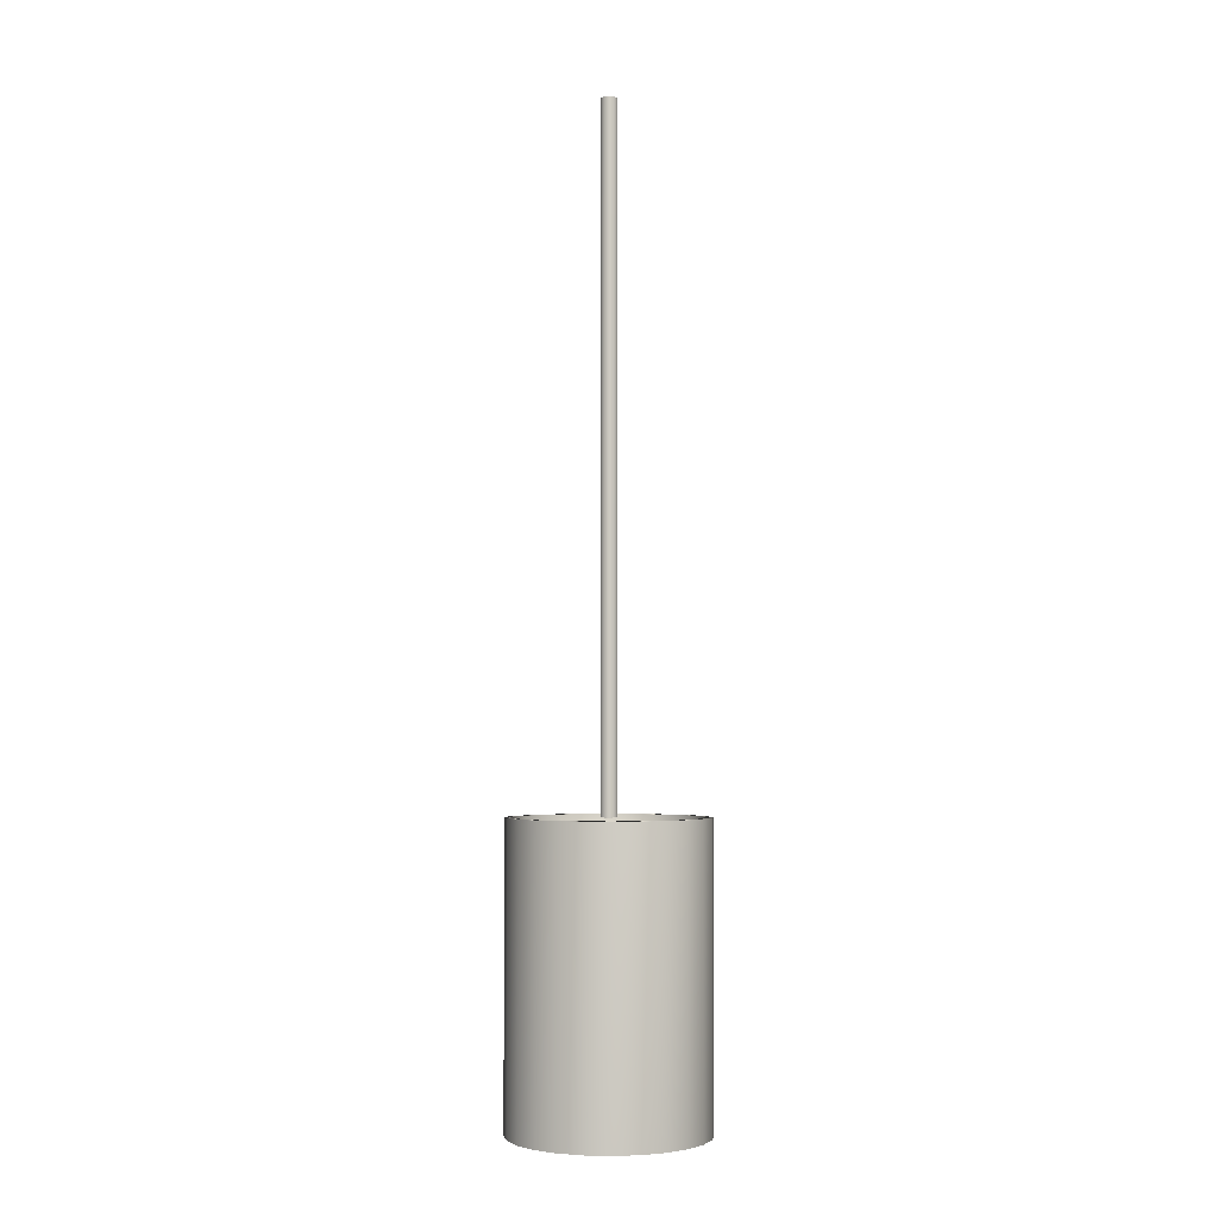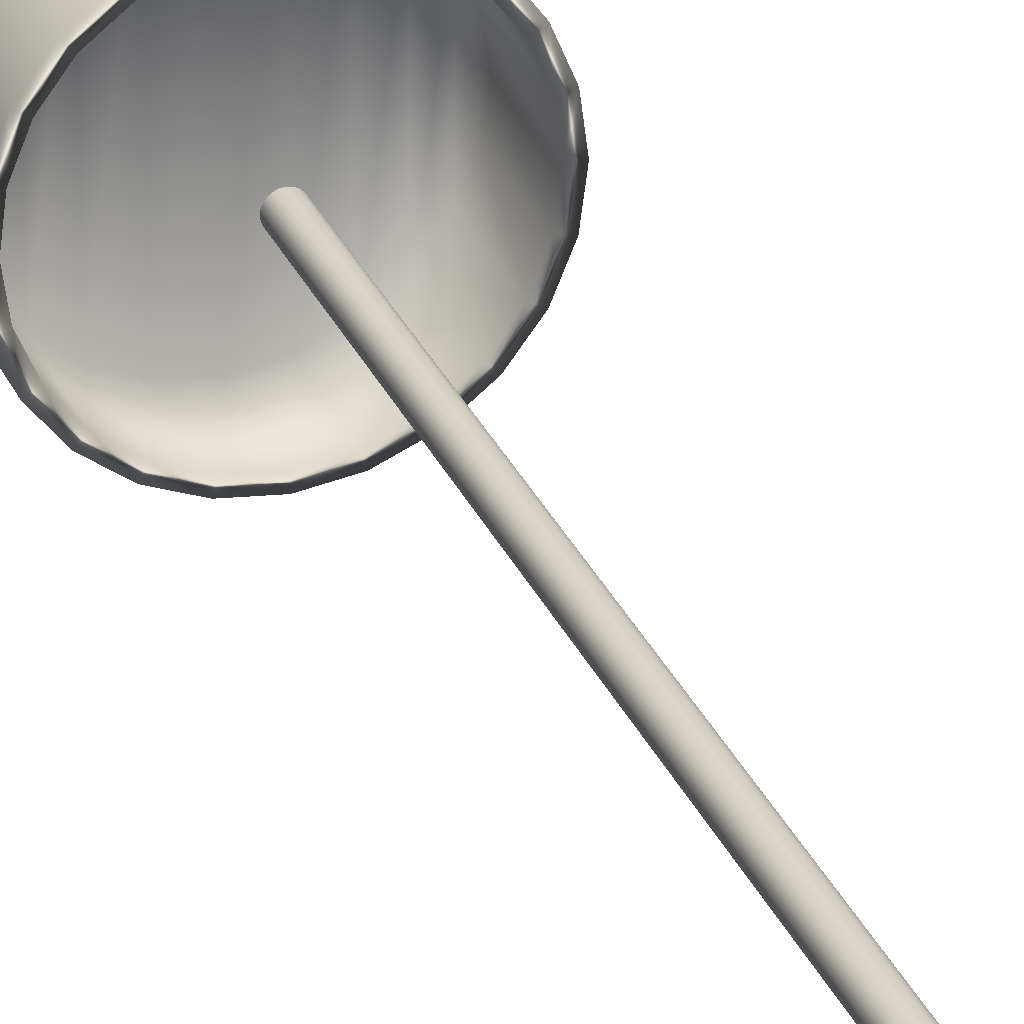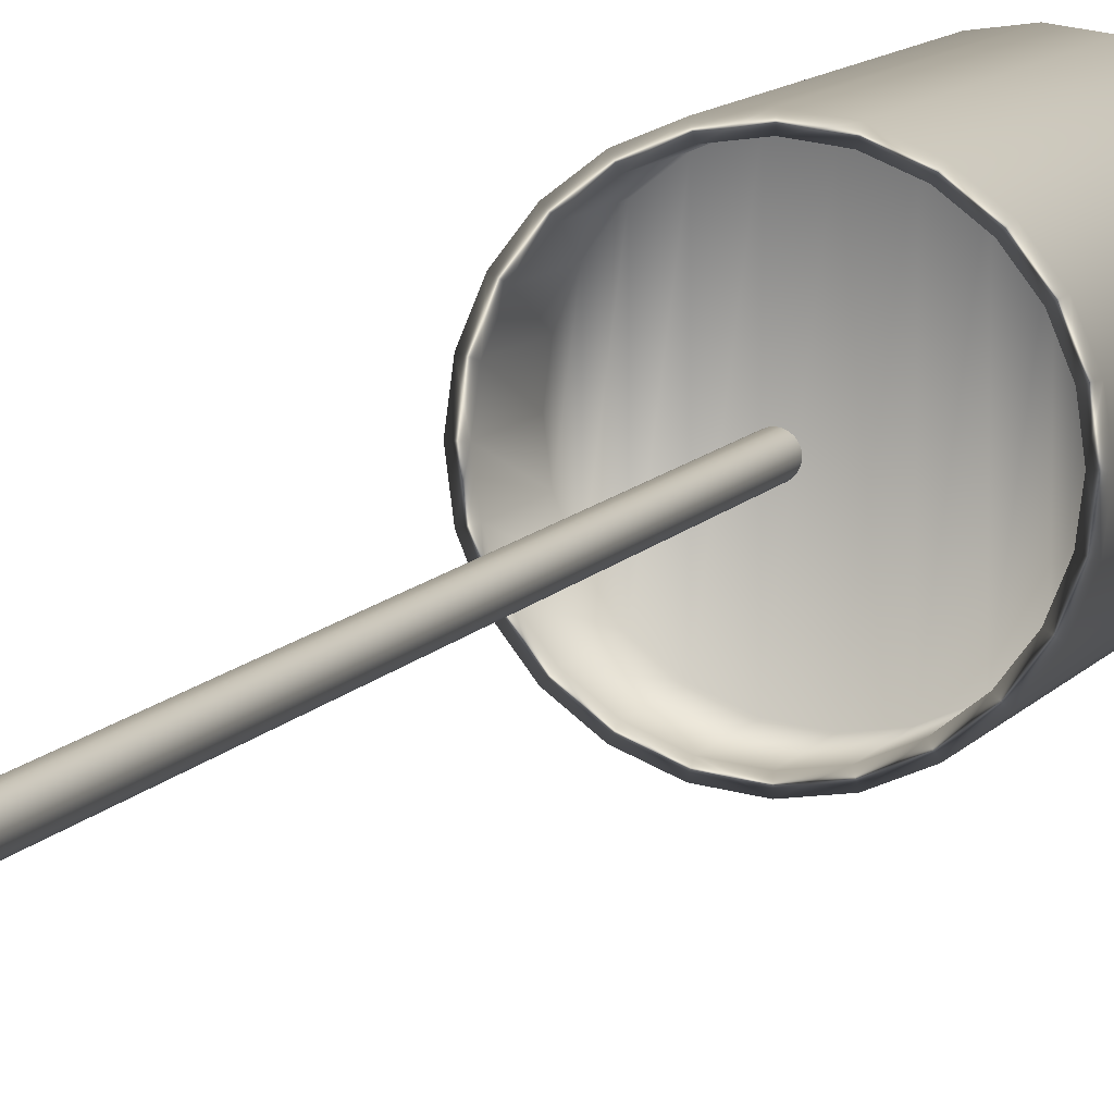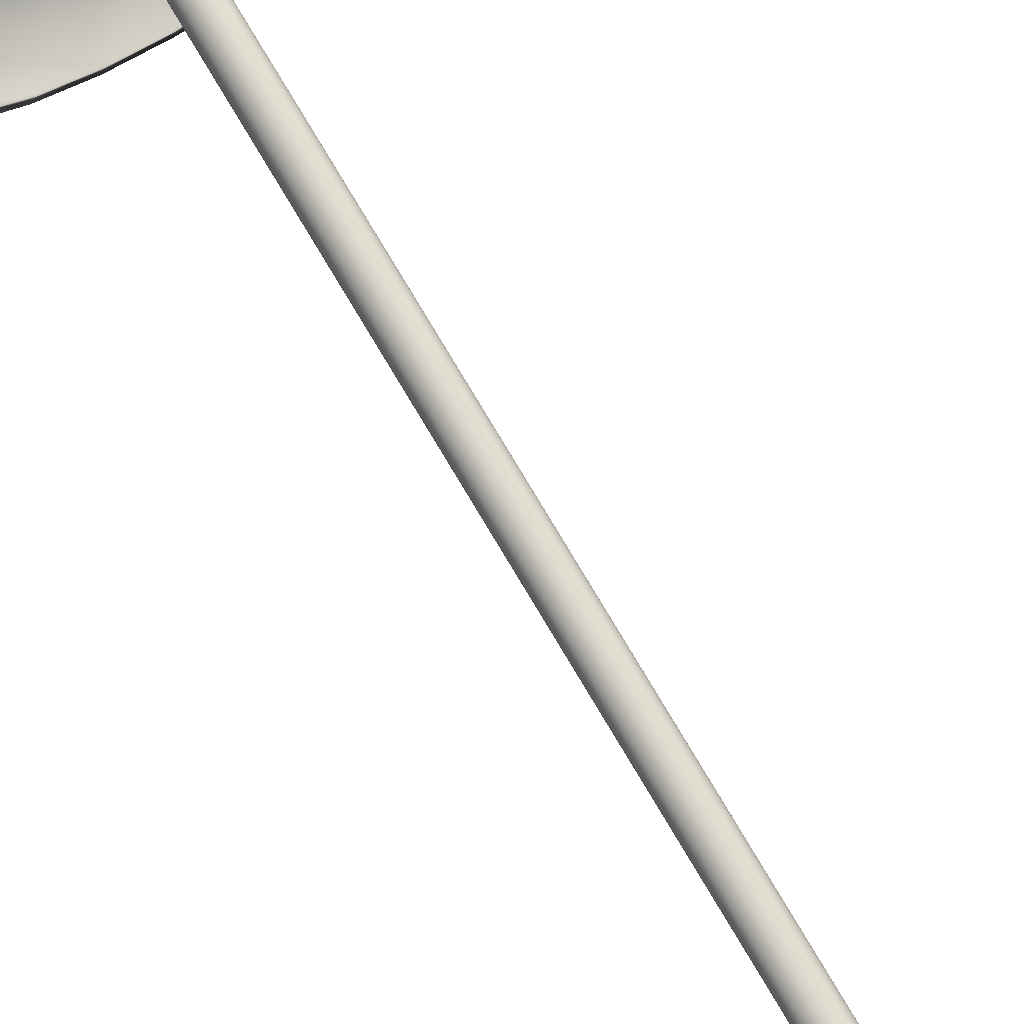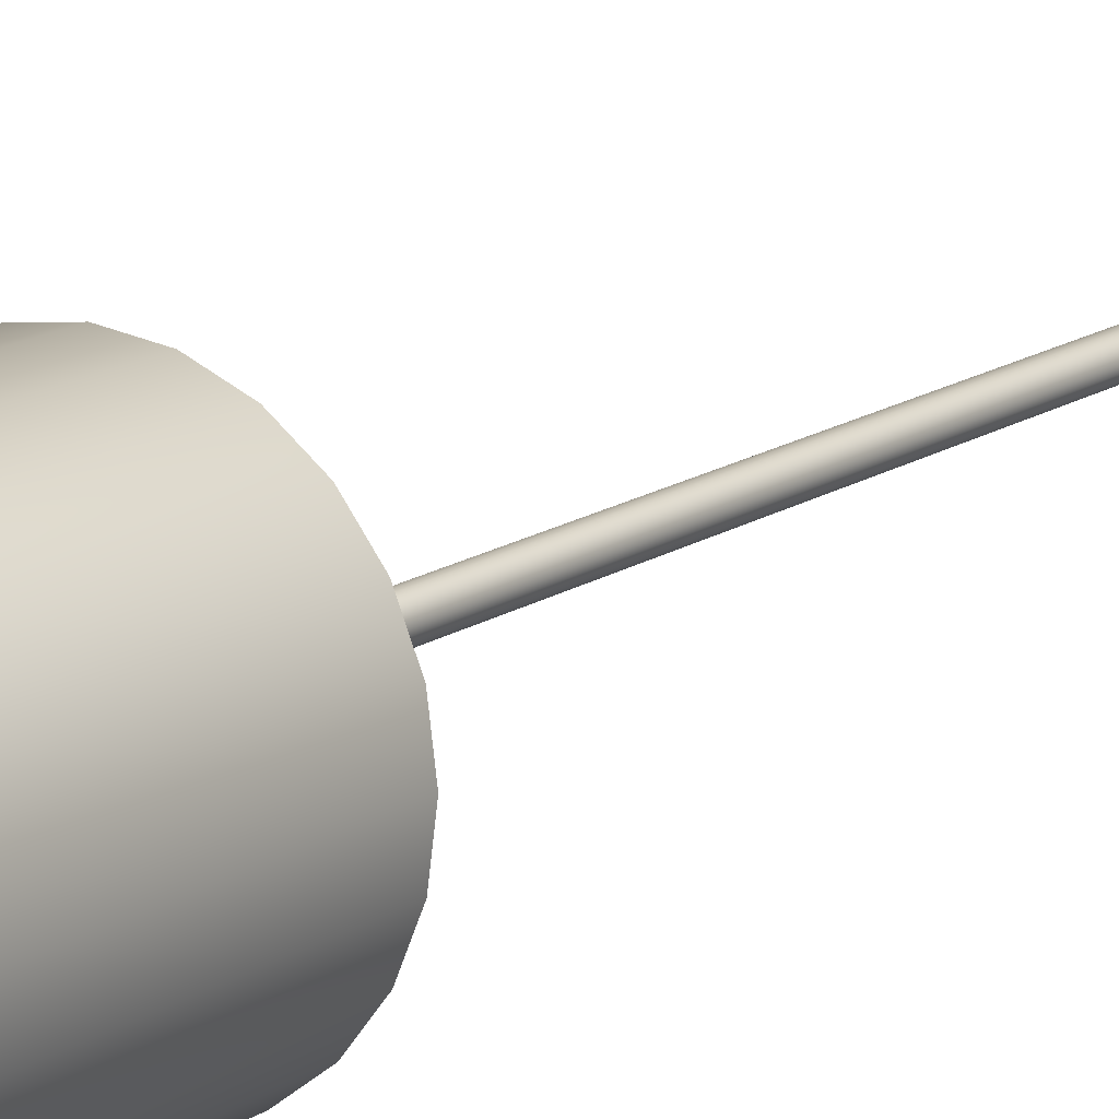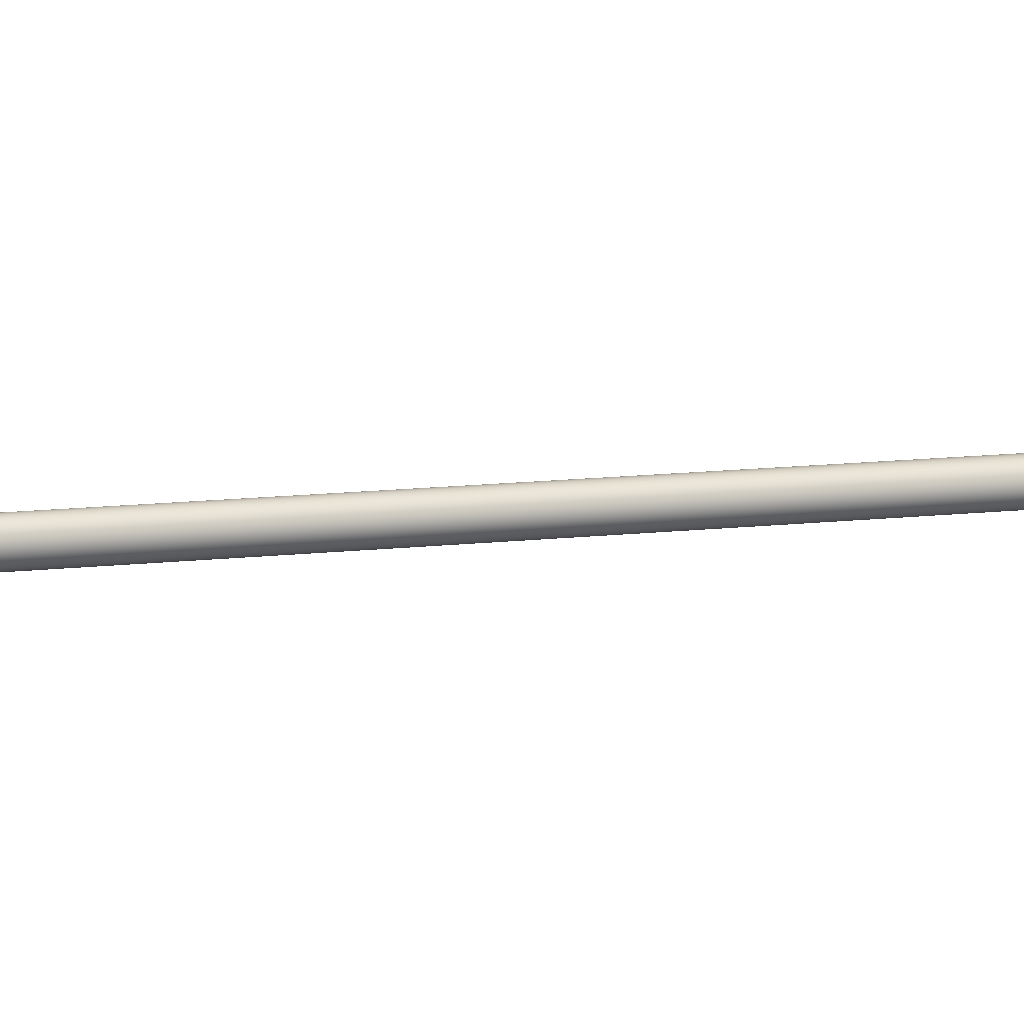
<metadata>
{"format":"obj","ext":"obj","renderer":"f3d","projection":"perspective","resolution":1024,"background":"white","views":[{"elev":-3.5,"azim":-151.7,"up":"+Y"},{"elev":29.6,"azim":159.6,"up":"+Z"},{"elev":8.8,"azim":-161.9,"up":"+Z"},{"elev":76.8,"azim":149.3,"up":"+Z"},{"elev":14.2,"azim":33.8,"up":"+Z"},{"elev":10.0,"azim":71.1,"up":"+Z"}]}
</metadata>
<code>
v -59.82 35.4 -76.87
v -59.82 35.4 -77.31
v -59.88 35.4 -76.86
v -59.88 35.4 -77.32
v -59.94 35.4 -76.87
v -59.94 35.4 -77.31
v -59.99 35.4 -76.89
v -59.99 35.4 -77.29
v -60.04 35.4 -76.93
v -60.04 35.4 -77.25
v -60.08 35.4 -76.97
v -60.08 35.4 -77.2
v -60.1 35.4 -77.03
v -60.1 35.4 -77.15
v -60.11 35.4 -77.09
v -59.76 35.4 -77.29
v -59.76 35.4 -76.89
v -59.72 35.4 -77.25
v -59.72 35.4 -76.93
v -59.68 35.4 -77.2
v -59.68 35.4 -76.97
v -59.66 35.4 -77.15
v -59.66 35.4 -77.03
v -59.65 35.4 -77.09
v -59.94 34.83 -76.87
v -59.94 34.83 -77.31
v -59.88 34.83 -76.86
v -59.88 34.83 -77.32
v -59.82 34.83 -76.87
v -59.82 34.83 -77.31
v -59.76 34.83 -76.89
v -59.76 34.83 -77.29
v -59.72 34.83 -76.93
v -59.72 34.83 -77.25
v -59.68 34.83 -76.97
v -59.68 34.83 -77.2
v -59.66 34.83 -77.03
v -59.66 34.83 -77.15
v -59.65 34.83 -77.09
v -59.99 34.83 -77.29
v -59.99 34.83 -76.89
v -60.04 34.83 -77.25
v -60.04 34.83 -76.93
v -60.08 34.83 -77.2
v -60.08 34.83 -76.97
v -60.1 34.83 -77.15
v -60.1 34.83 -77.03
v -60.11 34.83 -77.09
v -59.88 34.81 -77.32
v -59.94 34.81 -77.31
v -59.99 34.81 -77.29
v -60.04 34.81 -77.25
v -60.08 34.81 -77.2
v -60.1 34.81 -77.15
v -60.11 34.81 -77.09
v -60.1 34.81 -77.03
v -60.08 34.81 -76.97
v -60.04 34.81 -76.93
v -59.99 34.81 -76.89
v -59.94 34.81 -76.87
v -59.88 34.81 -76.86
v -59.88 35.56 -76.86
v -59.94 35.56 -76.87
v -59.99 35.56 -76.89
v -60.04 35.56 -76.93
v -60.08 35.56 -76.97
v -60.1 35.56 -77.03
v -60.11 35.56 -77.09
v -60.1 35.56 -77.15
v -60.08 35.56 -77.2
v -60.04 35.56 -77.25
v -59.99 35.56 -77.29
v -59.94 35.56 -77.31
v -59.88 35.56 -77.32
v -59.82 34.81 -76.87
v -59.76 34.81 -76.89
v -59.72 34.81 -76.93
v -59.68 34.81 -76.97
v -59.66 34.81 -77.03
v -59.65 34.81 -77.09
v -59.66 34.81 -77.15
v -59.68 34.81 -77.2
v -59.72 34.81 -77.25
v -59.76 34.81 -77.29
v -59.82 34.81 -77.31
v -59.88 35.56 -76.84
v -59.88 34.81 -76.84
v -59.81 35.56 -76.85
v -59.81 34.81 -76.85
v -59.75 35.56 -76.87
v -59.75 34.81 -76.87
v -59.7 35.56 -76.91
v -59.7 34.81 -76.91
v -59.66 35.56 -76.96
v -59.66 34.81 -76.96
v -59.64 35.56 -77.02
v -59.64 34.81 -77.02
v -59.63 35.56 -77.09
v -59.63 34.81 -77.09
v -59.64 35.56 -77.15
v -59.64 34.81 -77.15
v -59.66 35.56 -77.21
v -59.66 34.81 -77.21
v -59.7 35.56 -77.26
v -59.7 34.81 -77.26
v -59.75 35.56 -77.3
v -59.75 34.81 -77.3
v -59.81 35.56 -77.33
v -59.81 34.81 -77.33
v -59.88 35.56 -77.34
v -59.88 34.81 -77.34
v -59.82 35.56 -77.31
v -59.76 35.56 -77.29
v -59.72 35.56 -77.25
v -59.68 35.56 -77.2
v -59.66 35.56 -77.15
v -59.65 35.56 -77.09
v -59.66 35.56 -77.03
v -59.68 35.56 -76.97
v -59.72 35.56 -76.93
v -59.76 35.56 -76.89
v -59.82 35.56 -76.87
v -59.94 34.81 -76.85
v -60 34.81 -76.87
v -60.05 34.81 -76.91
v -60.09 34.81 -76.96
v -60.12 34.81 -77.02
v -60.13 34.81 -77.09
v -60.12 34.81 -77.15
v -60.09 34.81 -77.21
v -60.05 34.81 -77.26
v -60 34.81 -77.3
v -59.94 34.81 -77.33
v -59.94 35.56 -76.85
v -59.94 35.56 -77.33
v -60 35.56 -77.3
v -60.05 35.56 -77.26
v -60.09 35.56 -77.21
v -60.12 35.56 -77.15
v -60.13 35.56 -77.09
v -60.12 35.56 -77.02
v -60.09 35.56 -76.96
v -60.05 35.56 -76.91
v -60 35.56 -76.87
v -59.87 37.31 -77.07
v -59.87 37.31 -77.11
v -59.88 37.31 -77.07
v -59.88 37.31 -77.11
v -59.88 37.31 -77.07
v -59.88 37.31 -77.11
v -59.89 37.31 -77.07
v -59.89 37.31 -77.11
v -59.89 37.31 -77.07
v -59.89 37.31 -77.1
v -59.9 37.31 -77.08
v -59.9 37.31 -77.1
v -59.9 37.31 -77.08
v -59.9 37.31 -77.09
v -59.9 37.31 -77.09
v -59.87 37.31 -77.11
v -59.87 37.31 -77.07
v -59.86 37.31 -77.1
v -59.86 37.31 -77.07
v -59.86 37.31 -77.1
v -59.86 37.31 -77.08
v -59.86 37.31 -77.09
v -59.86 37.31 -77.08
v -59.86 37.31 -77.09
v -59.88 35.56 -77.07
v -59.87 35.56 -77.07
v -59.87 35.56 -77.07
v -59.86 35.56 -77.07
v -59.86 35.56 -77.08
v -59.86 35.56 -77.08
v -59.86 35.56 -77.09
v -59.86 35.56 -77.09
v -59.86 35.56 -77.1
v -59.86 35.56 -77.1
v -59.87 35.56 -77.11
v -59.87 35.56 -77.11
v -59.88 35.56 -77.11
v -59.88 35.56 -77.07
v -59.88 35.56 -77.11
v -59.89 35.56 -77.11
v -59.89 35.56 -77.07
v -59.89 35.56 -77.1
v -59.89 35.56 -77.07
v -59.9 35.56 -77.1
v -59.9 35.56 -77.08
v -59.9 35.56 -77.09
v -59.9 35.56 -77.08
v -59.9 35.56 -77.09
f 1 2 3
f 3 2 4
f 3 4 5
f 5 4 6
f 5 6 7
f 7 6 8
f 7 8 9
f 9 8 10
f 9 10 11
f 11 10 12
f 11 12 13
f 13 12 14
f 13 14 15
f 2 1 16
f 16 1 17
f 16 17 18
f 18 17 19
f 18 19 20
f 20 19 21
f 20 21 22
f 22 21 23
f 22 23 24
f 25 26 27
f 27 26 28
f 27 28 29
f 29 28 30
f 29 30 31
f 31 30 32
f 31 32 33
f 33 32 34
f 33 34 35
f 35 34 36
f 35 36 37
f 37 36 38
f 37 38 39
f 26 25 40
f 40 25 41
f 40 41 42
f 42 41 43
f 42 43 44
f 44 43 45
f 44 45 46
f 46 45 47
f 46 47 48
f 49 28 50
f 50 28 26
f 50 26 51
f 51 26 40
f 51 40 52
f 52 40 42
f 52 42 53
f 53 42 44
f 53 44 54
f 54 44 46
f 54 46 55
f 55 46 48
f 55 48 56
f 56 48 47
f 56 47 57
f 57 47 45
f 57 45 58
f 58 45 43
f 58 43 59
f 59 43 41
f 59 41 60
f 60 41 25
f 60 25 61
f 61 25 27
f 62 3 63
f 63 3 5
f 63 5 64
f 64 5 7
f 64 7 65
f 65 7 9
f 65 9 66
f 66 9 11
f 66 11 67
f 67 11 13
f 67 13 68
f 68 13 15
f 68 15 69
f 69 15 14
f 69 14 70
f 70 14 12
f 70 12 71
f 71 12 10
f 71 10 72
f 72 10 8
f 72 8 73
f 73 8 6
f 73 6 74
f 74 6 4
f 61 27 75
f 75 27 29
f 75 29 76
f 76 29 31
f 76 31 77
f 77 31 33
f 77 33 78
f 78 33 35
f 78 35 79
f 79 35 37
f 79 37 80
f 80 37 39
f 80 39 81
f 81 39 38
f 81 38 82
f 82 38 36
f 82 36 83
f 83 36 34
f 83 34 84
f 84 34 32
f 84 32 85
f 85 32 30
f 85 30 49
f 49 30 28
f 86 87 88
f 88 87 89
f 88 89 90
f 90 89 91
f 90 91 92
f 92 91 93
f 92 93 94
f 94 93 95
f 94 95 96
f 96 95 97
f 96 97 98
f 98 97 99
f 98 99 100
f 100 99 101
f 100 101 102
f 102 101 103
f 102 103 104
f 104 103 105
f 104 105 106
f 106 105 107
f 106 107 108
f 108 107 109
f 108 109 110
f 110 109 111
f 74 4 112
f 112 4 2
f 112 2 113
f 113 2 16
f 113 16 114
f 114 16 18
f 114 18 115
f 115 18 20
f 115 20 116
f 116 20 22
f 116 22 117
f 117 22 24
f 117 24 118
f 118 24 23
f 118 23 119
f 119 23 21
f 119 21 120
f 120 21 19
f 120 19 121
f 121 19 17
f 121 17 122
f 122 17 1
f 122 1 62
f 62 1 3
f 123 60 87
f 87 60 61
f 87 61 75
f 60 123 59
f 59 123 124
f 59 124 58
f 58 124 125
f 58 125 57
f 57 125 126
f 57 126 56
f 56 126 127
f 56 127 55
f 55 127 128
f 55 128 129
f 55 129 54
f 54 129 130
f 54 130 53
f 53 130 131
f 53 131 52
f 52 131 132
f 52 132 51
f 51 132 133
f 51 133 50
f 50 133 49
f 49 133 111
f 49 111 85
f 85 111 109
f 85 109 84
f 84 109 107
f 84 107 83
f 83 107 105
f 83 105 82
f 82 105 103
f 82 103 81
f 81 103 101
f 81 101 80
f 80 101 99
f 80 99 97
f 80 97 79
f 79 97 95
f 79 95 78
f 78 95 93
f 78 93 77
f 77 93 91
f 77 91 76
f 76 91 89
f 76 89 75
f 75 89 87
f 88 122 86
f 86 122 62
f 86 62 134
f 134 62 63
f 134 63 64
f 122 88 121
f 121 88 90
f 121 90 120
f 120 90 92
f 120 92 119
f 119 92 94
f 119 94 118
f 118 94 96
f 118 96 117
f 117 96 98
f 117 98 100
f 117 100 116
f 116 100 102
f 116 102 115
f 115 102 104
f 115 104 114
f 114 104 106
f 114 106 113
f 113 106 108
f 113 108 112
f 112 108 110
f 112 110 74
f 74 110 73
f 73 110 135
f 73 135 72
f 72 135 136
f 72 136 71
f 71 136 137
f 71 137 70
f 70 137 138
f 70 138 69
f 69 138 139
f 69 139 68
f 68 139 140
f 68 140 141
f 68 141 67
f 67 141 142
f 67 142 66
f 66 142 143
f 66 143 65
f 65 143 144
f 65 144 64
f 64 144 134
f 110 111 135
f 135 111 133
f 135 133 136
f 136 133 132
f 136 132 137
f 137 132 131
f 137 131 138
f 138 131 130
f 138 130 139
f 139 130 129
f 139 129 140
f 140 129 128
f 140 128 141
f 141 128 127
f 141 127 142
f 142 127 126
f 142 126 143
f 143 126 125
f 143 125 144
f 144 125 124
f 144 124 134
f 134 124 123
f 134 123 86
f 86 123 87
f 145 146 147
f 147 146 148
f 147 148 149
f 149 148 150
f 149 150 151
f 151 150 152
f 151 152 153
f 153 152 154
f 153 154 155
f 155 154 156
f 155 156 157
f 157 156 158
f 157 158 159
f 146 145 160
f 160 145 161
f 160 161 162
f 162 161 163
f 162 163 164
f 164 163 165
f 164 165 166
f 166 165 167
f 166 167 168
f 147 169 145
f 145 169 170
f 145 170 161
f 161 170 171
f 161 171 163
f 163 171 172
f 163 172 165
f 165 172 173
f 165 173 167
f 167 173 174
f 167 174 168
f 168 174 175
f 168 175 166
f 166 175 176
f 166 176 164
f 164 176 177
f 164 177 162
f 162 177 178
f 162 178 160
f 160 178 179
f 160 179 146
f 146 179 180
f 146 180 148
f 148 180 181
f 182 183 169
f 169 183 181
f 169 181 170
f 170 181 180
f 170 180 171
f 171 180 179
f 171 179 172
f 172 179 178
f 172 178 173
f 173 178 177
f 173 177 174
f 174 177 176
f 174 176 175
f 183 182 184
f 184 182 185
f 184 185 186
f 186 185 187
f 186 187 188
f 188 187 189
f 188 189 190
f 190 189 191
f 190 191 192
f 148 181 150
f 150 181 183
f 150 183 152
f 152 183 184
f 152 184 154
f 154 184 186
f 154 186 156
f 156 186 188
f 156 188 158
f 158 188 190
f 158 190 159
f 159 190 192
f 159 192 157
f 157 192 191
f 157 191 155
f 155 191 189
f 155 189 153
f 153 189 187
f 153 187 151
f 151 187 185
f 151 185 149
f 149 185 182
f 149 182 147
f 147 182 169

</code>
